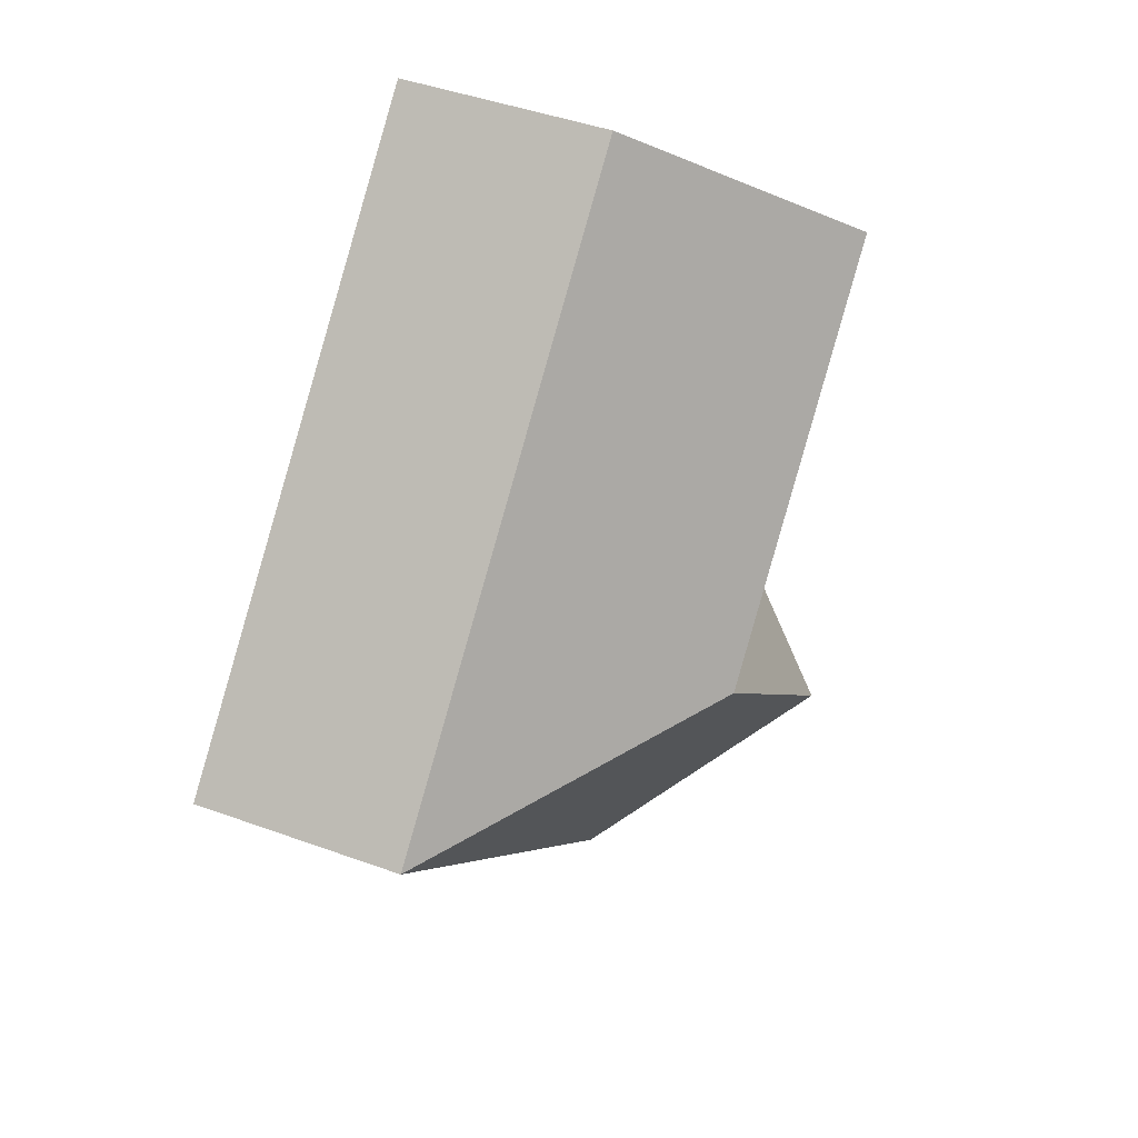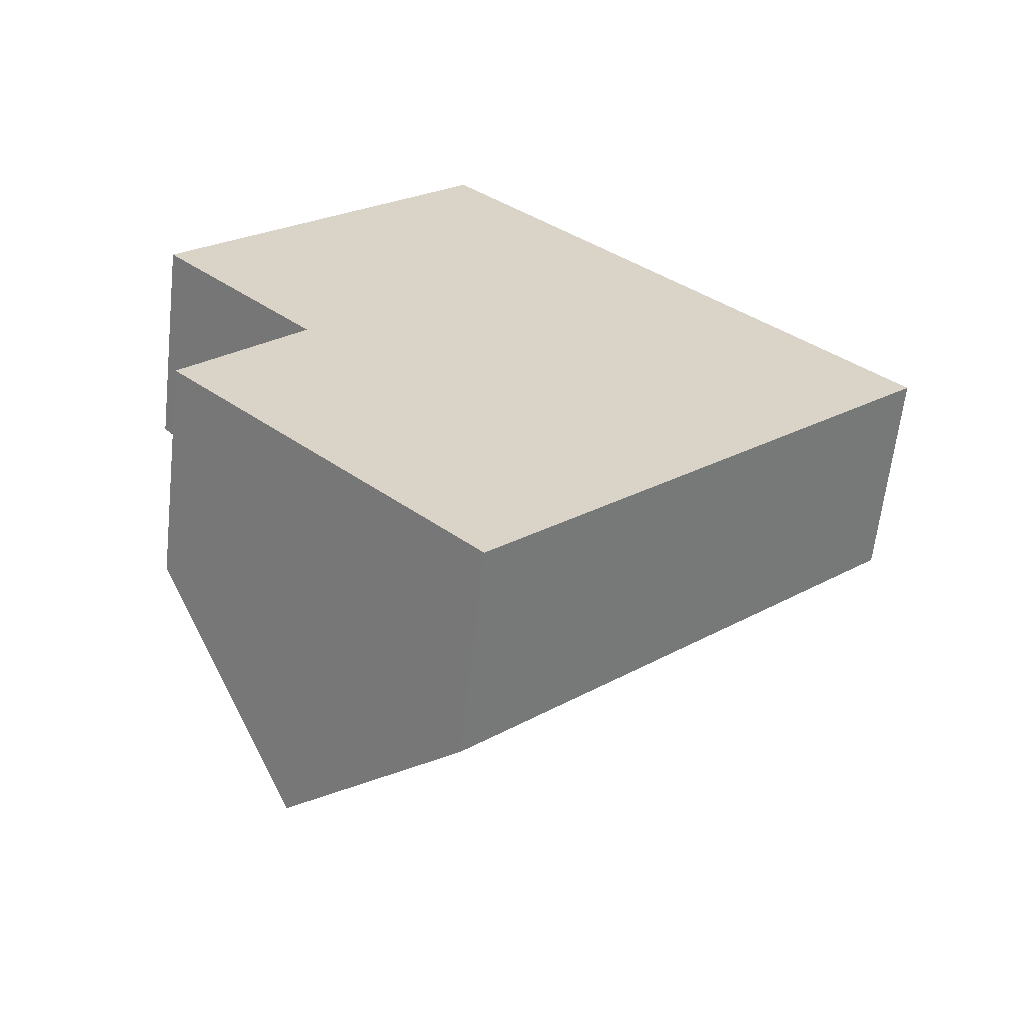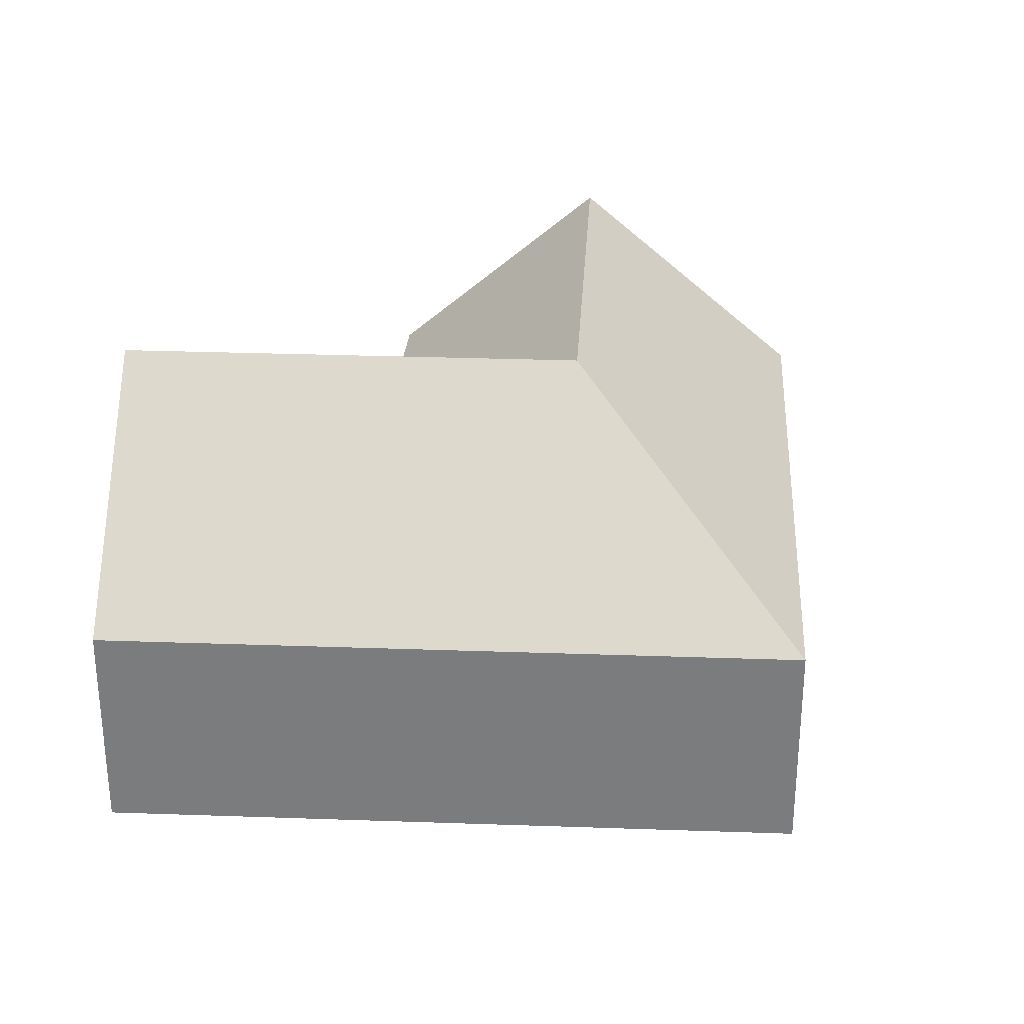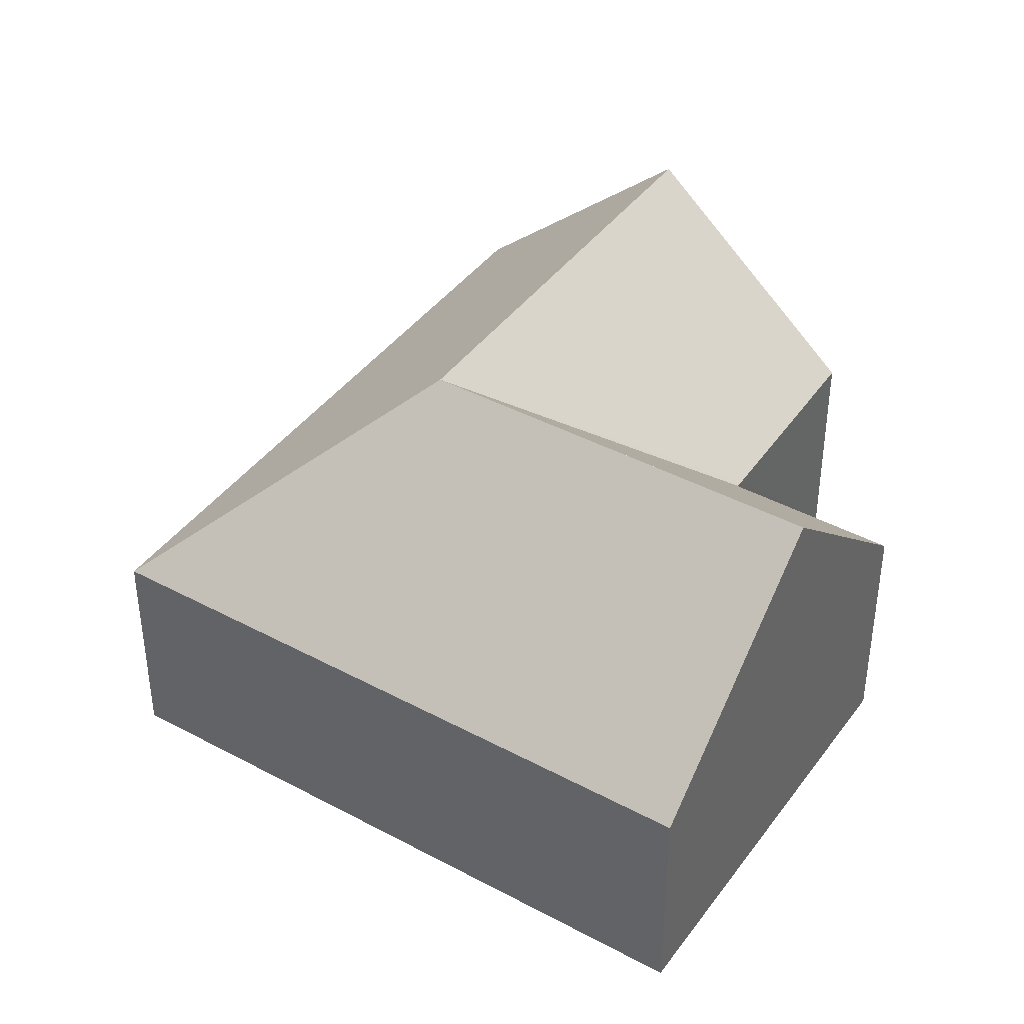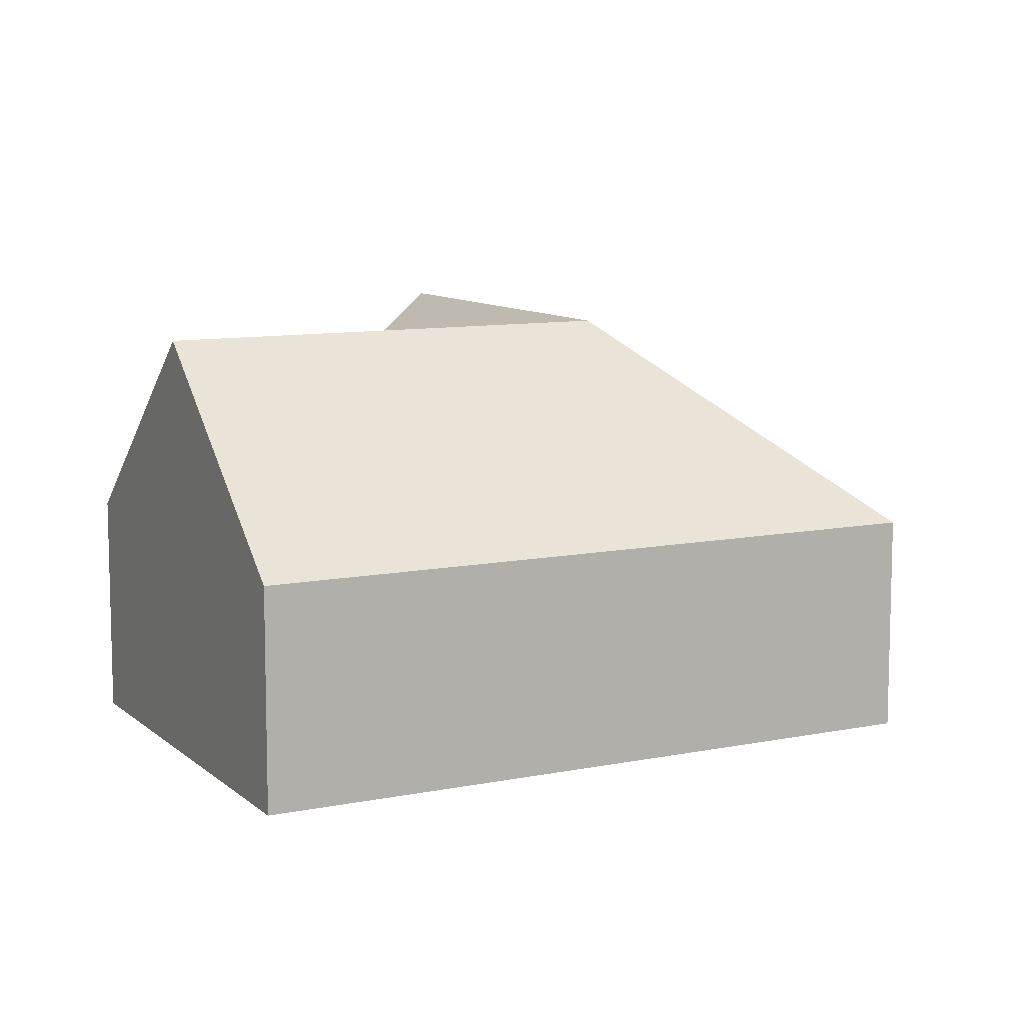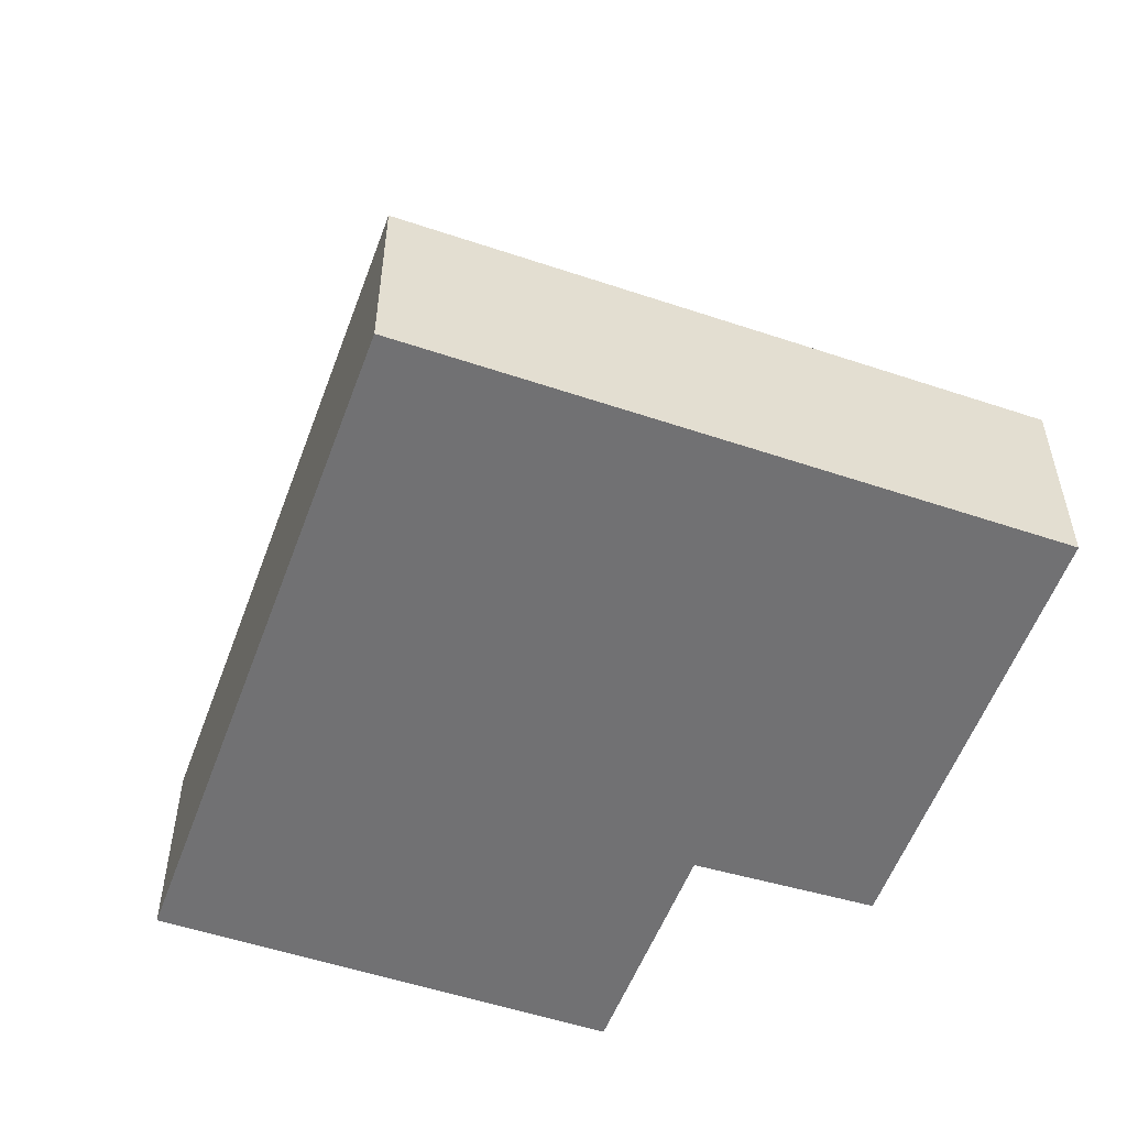
<metadata>
{"format":"obj","ext":"obj","renderer":"f3d","projection":"perspective","resolution":1024,"background":"white","views":[{"elev":44.5,"azim":113.0,"up":"+Z"},{"elev":-62.2,"azim":-6.3,"up":"+Z"},{"elev":31.0,"azim":48.1,"up":"+Y"},{"elev":40.9,"azim":167.9,"up":"+Y"},{"elev":9.8,"azim":17.3,"up":"+Y"},{"elev":-55.3,"azim":115.2,"up":"+Y"}]}
</metadata>
<code>
v  10.32 8.804 -3.528
v  3.507 4.722 -3.65
v  3.414 4.606 -3.553
v  3.397 4.729 -3.772
v  0.915 4.881 -6.536
v  6.744 8.804 -7.146
v  4.143 8.804 -9.778
v  3.299 4.609 -3.434
v  0 4.673 2.861e-16
v  6.757 8.804 0.065
v  3.381 8.804 3.469
v  10.26 4.55 3.613
v  17.32 4.551 -3.502
v  6.863 4.55 7.041
v  10.24 4.551 -10.67
v  7.643 4.551 -13.29
v  0 0 0
v  3.381 -2.124e-16 3.469
v  6.863 -4.311e-16 7.041
v  0.915 4.002e-16 -6.536
v  3.507 2.235e-16 -3.65
v  3.397 2.31e-16 -3.772
v  10.26 -2.212e-16 3.613
v  17.32 2.144e-16 -3.502
v  10.24 6.532e-16 -10.67
v  7.643 8.14e-16 -13.29
v  3.299 2.103e-16 -3.434
v  3.414 2.176e-16 -3.553
v  4.143 5.987e-16 -9.778
g defaultobject
f 1 2 3
f 2 1 4
f 4 1 5
f 5 1 6
f 5 6 7
f 8 1 3
f 1 8 9
f 1 9 10
f 10 9 11
f 1 12 13
f 12 1 10
f 12 10 14
f 14 10 11
f 15 1 13
f 1 15 16
f 1 16 7
f 1 7 6
f 17 11 9
f 11 17 14
f 14 17 18
f 14 18 19
f 20 4 5
f 4 20 2
f 2 20 21
f 21 20 22
f 19 12 14
f 12 19 23
f 12 23 13
f 13 23 24
f 24 15 13
f 15 24 25
f 15 25 16
f 16 25 26
f 21 3 2
f 3 21 27
f 3 27 17
f 27 21 28
f 8 17 9
f 17 8 3
f 26 7 16
f 7 26 5
f 5 26 29
f 5 29 20
f 25 29 26
f 29 25 20
f 20 25 22
f 22 25 24
f 22 24 21
f 21 24 28
f 28 24 27
f 27 24 17
f 17 24 18
f 18 24 23
f 18 23 19

</code>
